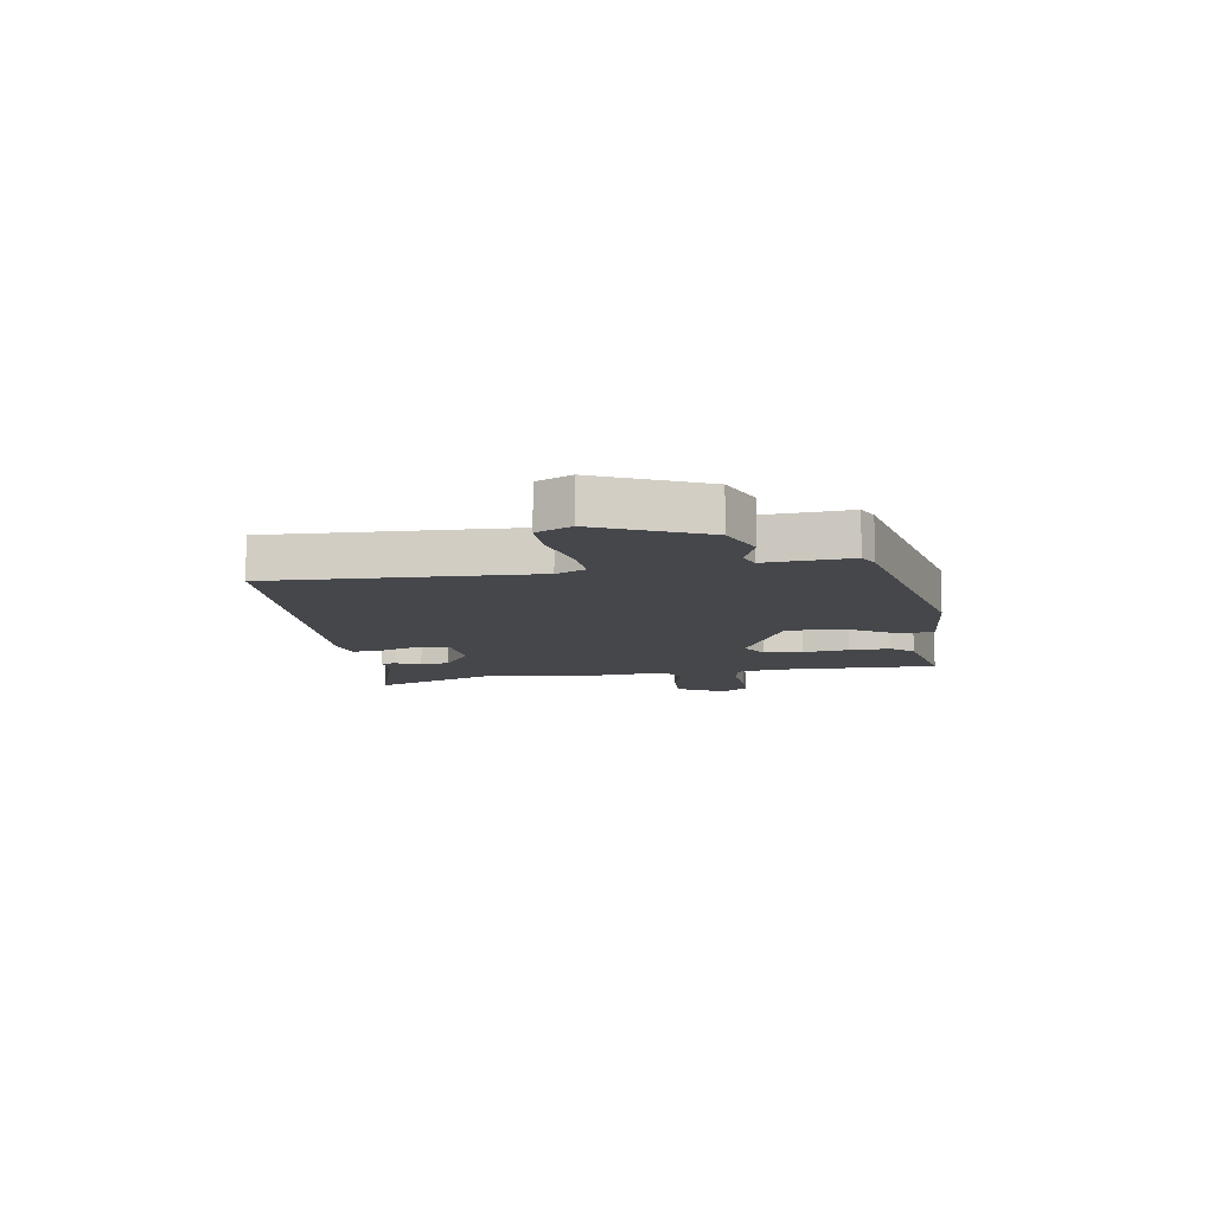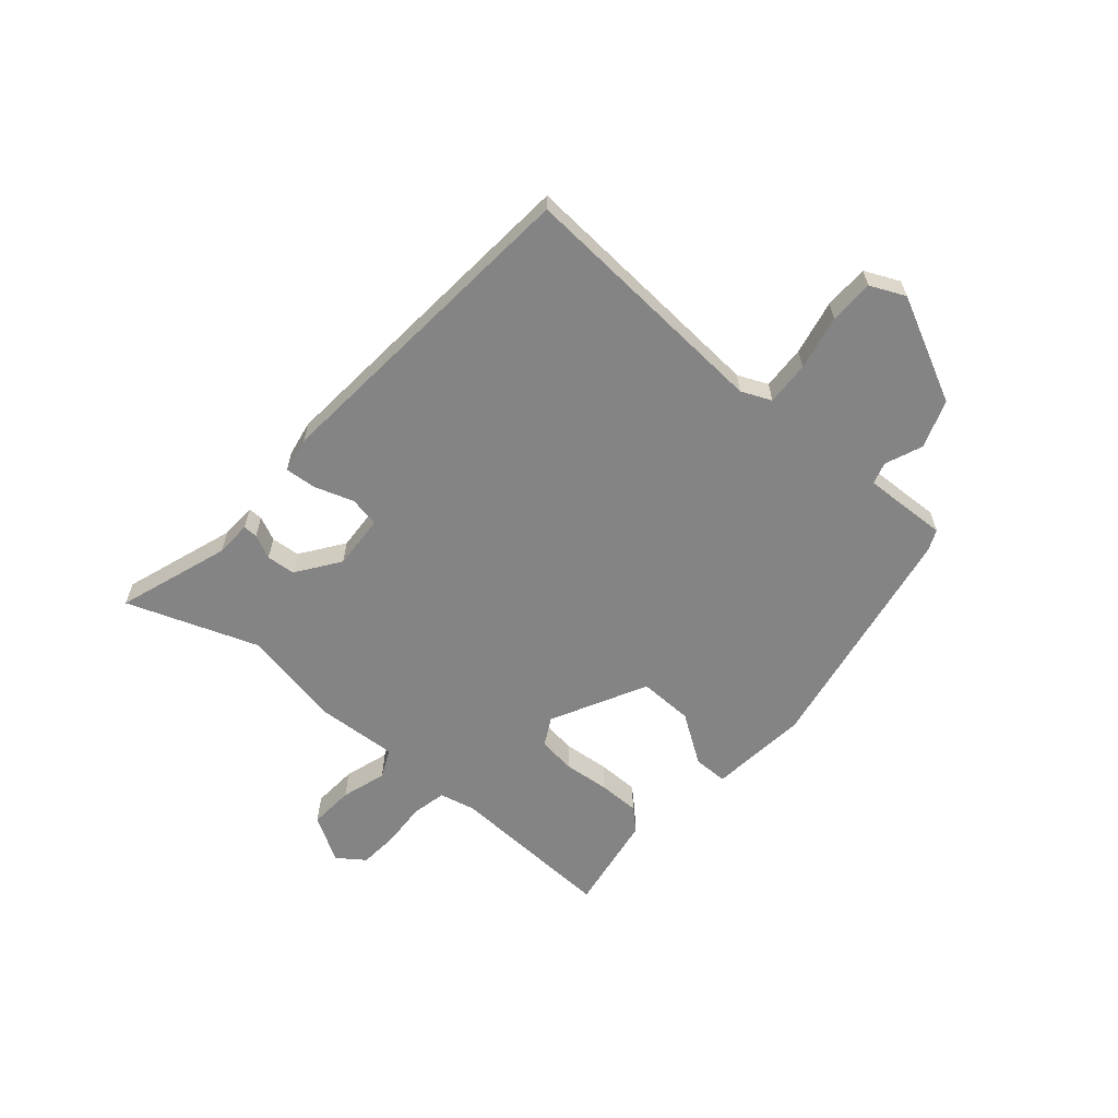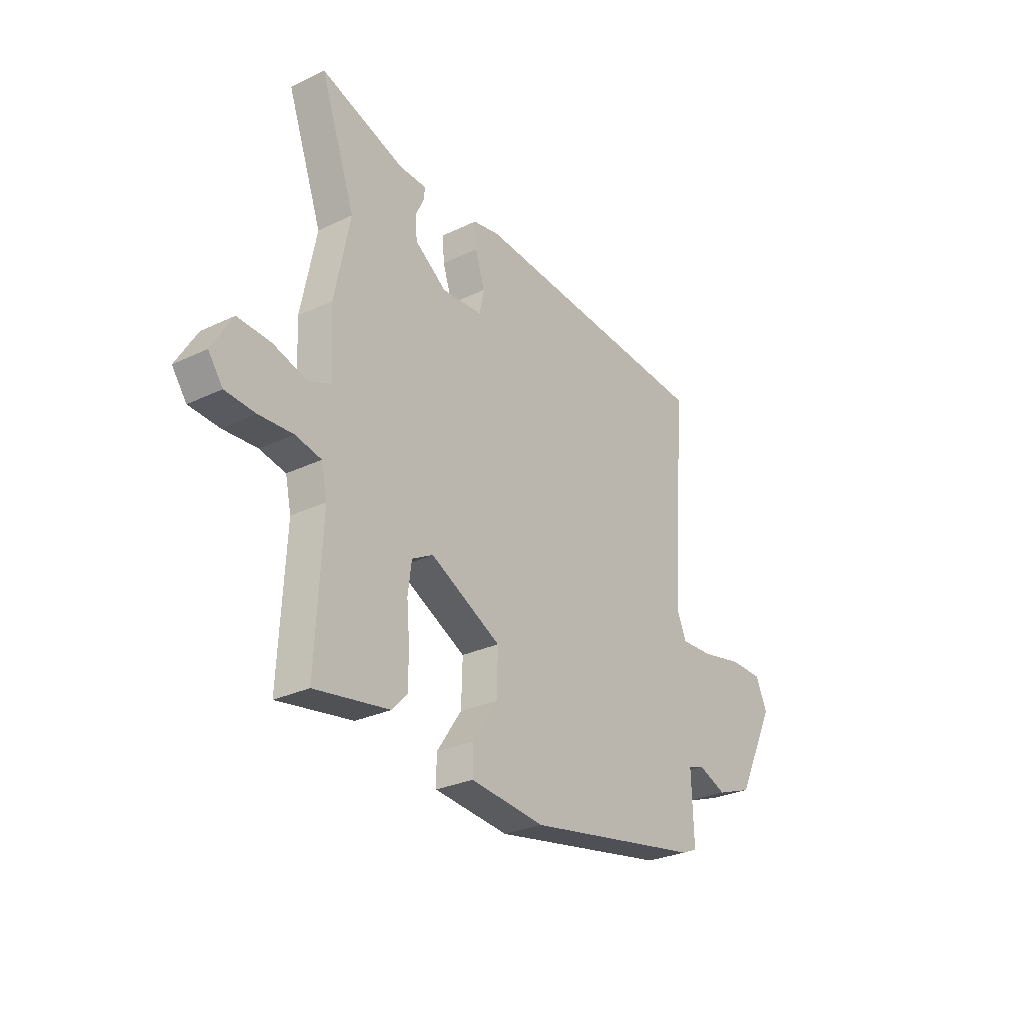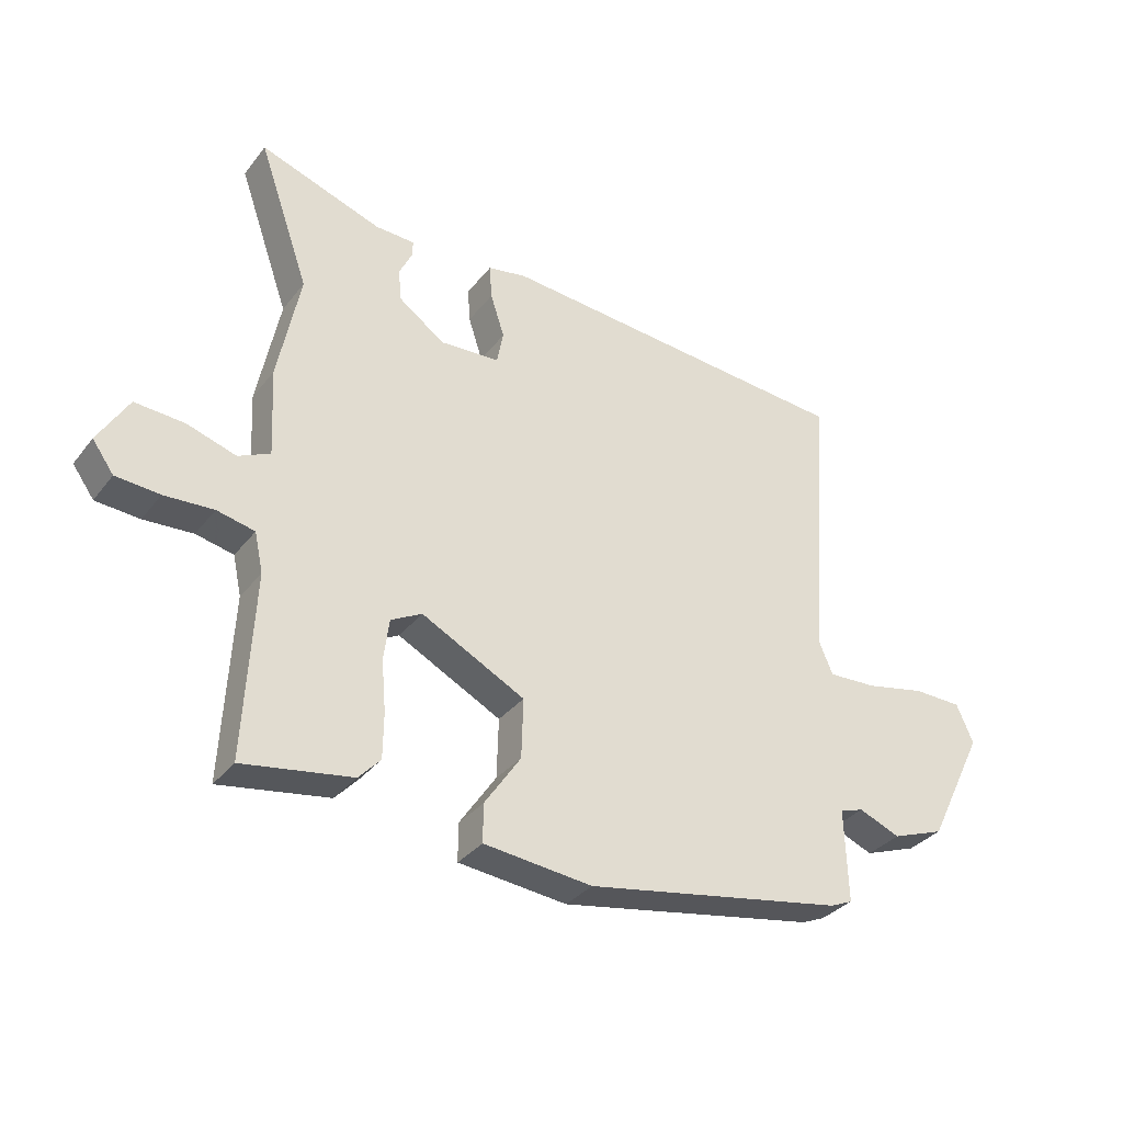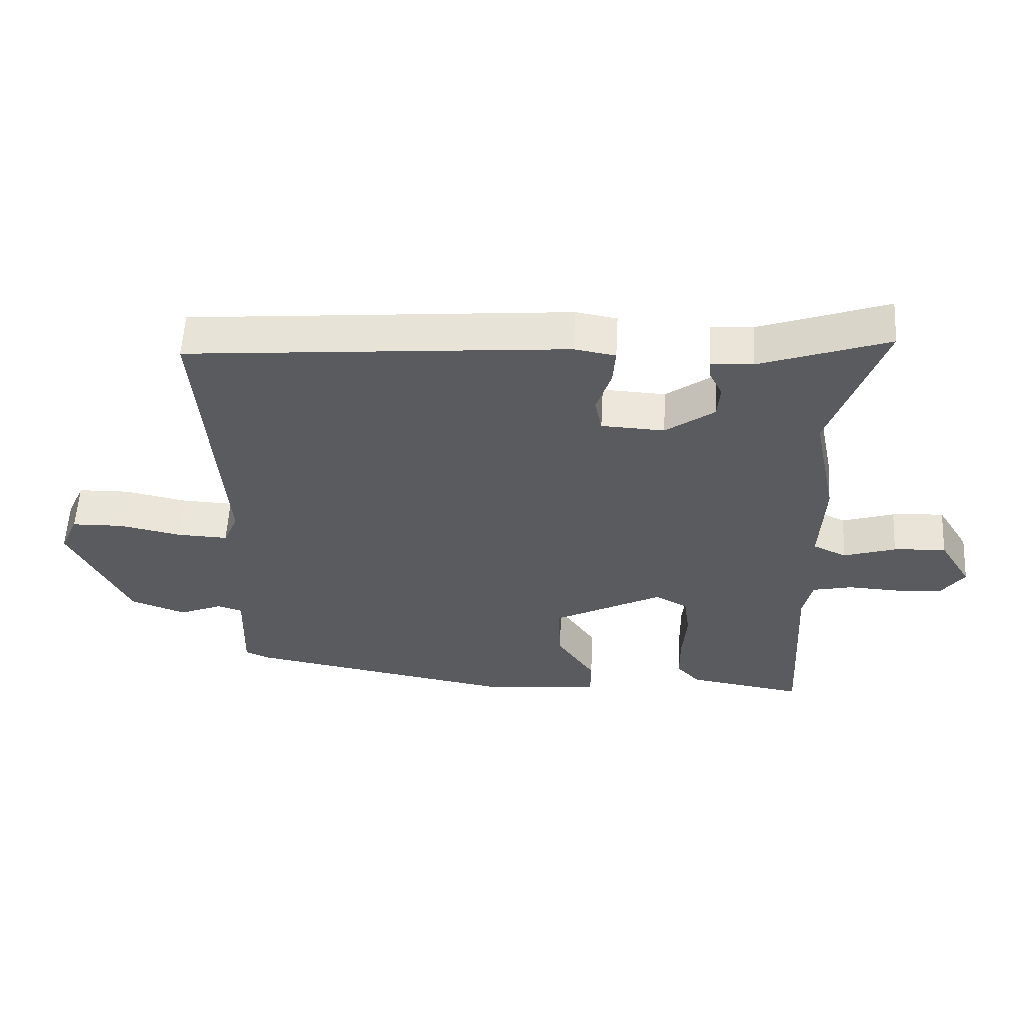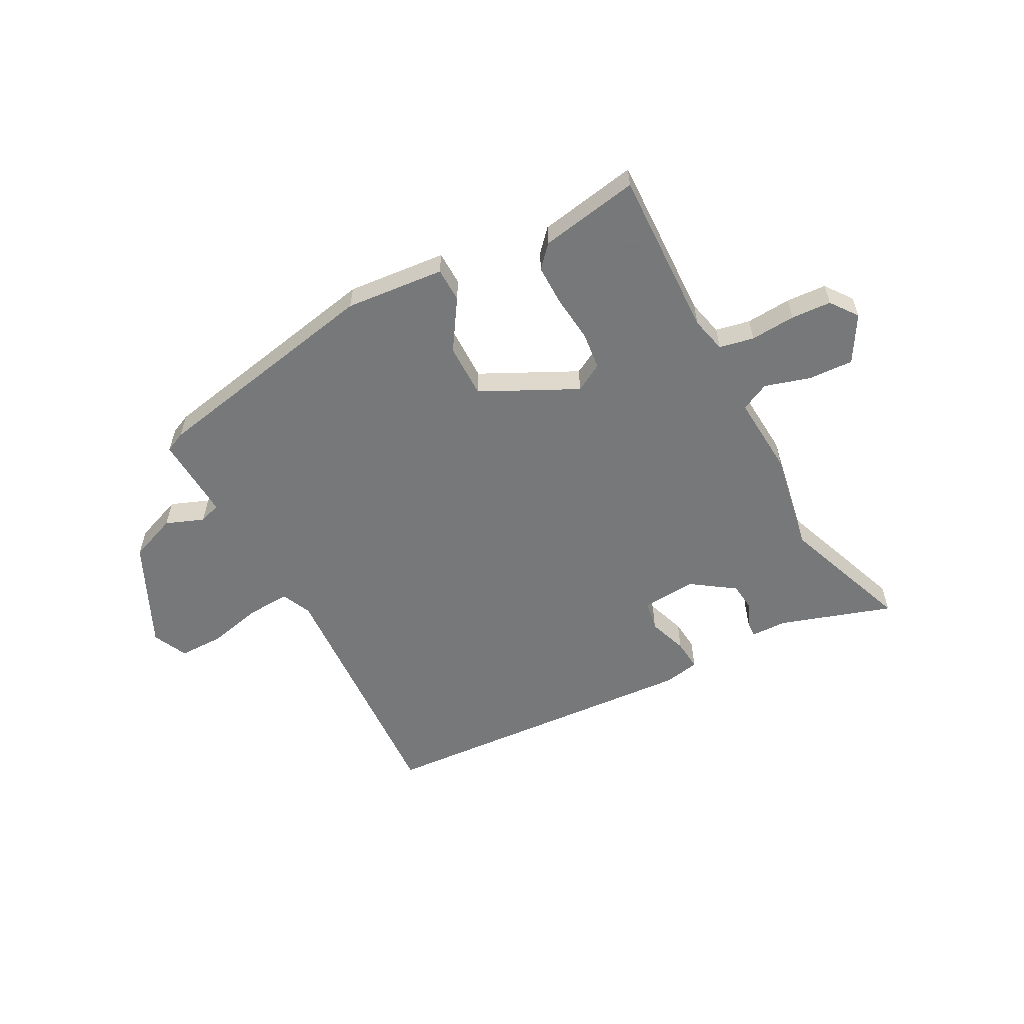
<metadata>
{"format":"obj","ext":"obj","renderer":"f3d","projection":"perspective","resolution":1024,"background":"white","views":[{"elev":-10.4,"azim":101.2,"up":"+Y"},{"elev":-61.4,"azim":49.8,"up":"+Y"},{"elev":-28.0,"azim":-53.9,"up":"+Z"},{"elev":-33.1,"azim":-31.7,"up":"+Z"},{"elev":56.8,"azim":-176.9,"up":"+Z"},{"elev":-57.3,"azim":-150.8,"up":"+Y"}]}
</metadata>
<code>
v 0.531 0.07 0.484
v 0.496 0.07 0.022
v 0.519 0.07 -0.032
v 0.598 0.07 -0.029
v 0.696 0.07 -0.009
v 0.776 0.07 -0.011
v 0.804 0.07 -0.074
v 0.711 0.07 -0.261
v 0.625 0.07 -0.292
v 0.557 0.07 -0.264
v 0.518 0.07 -0.276
v 0.523 0.07 -0.428
v 0.486 0.07 -0.444
v 0.06 0.07 -0.518
v -0.118 0.07 -0.498
v -0.118 0.07 -0.436
v -0.058 0.07 -0.348
v -0.055 0.07 -0.25
v -0.225 0.07 -0.161
v -0.276 0.07 -0.188
v -0.285 0.07 -0.256
v -0.278 0.07 -0.339
v -0.279 0.07 -0.413
v -0.315 0.07 -0.451
v -0.494 0.07 -0.479
v -0.478 0.07 -0.178
v -0.492 0.07 -0.113
v -0.554 0.07 -0.099
v -0.635 0.07 -0.103
v -0.707 0.07 -0.097
v -0.742 0.07 -0.048
v -0.692 0.07 0.034
v -0.611 0.07 0.028
v -0.53 0.07 0.002
v -0.478 0.07 0.026
v -0.485 0.07 0.17
v -0.448 0.07 0.352
v -0.531 0.07 0.589
v -0.331 0.07 0.519
v -0.266 0.07 0.516
v -0.267 0.07 0.49
v -0.288 0.07 0.447
v -0.284 0.07 0.395
v -0.208 0.07 0.34
v -0.11 0.07 0.345
v -0.099 0.07 0.399
v -0.122 0.07 0.47
v -0.126 0.07 0.526
v -0.062 0.07 0.537
v 0.531 0 0.484
v 0.496 0 0.022
v 0.519 0 -0.032
v 0.598 0 -0.029
v 0.696 0 -0.009
v 0.776 0 -0.011
v 0.804 0 -0.074
v 0.711 0 -0.261
v 0.625 0 -0.292
v 0.557 0 -0.264
v 0.518 0 -0.276
v 0.523 0 -0.428
v 0.486 0 -0.444
v 0.06 0 -0.518
v -0.118 0 -0.498
v -0.118 0 -0.436
v -0.058 0 -0.348
v -0.055 0 -0.25
v -0.225 0 -0.161
v -0.276 0 -0.188
v -0.285 0 -0.256
v -0.278 0 -0.339
v -0.279 0 -0.413
v -0.315 0 -0.451
v -0.494 0 -0.479
v -0.478 0 -0.178
v -0.492 0 -0.113
v -0.554 0 -0.099
v -0.635 0 -0.103
v -0.707 0 -0.097
v -0.742 0 -0.048
v -0.692 0 0.034
v -0.611 0 0.028
v -0.53 0 0.002
v -0.478 0 0.026
v -0.485 0 0.17
v -0.448 0 0.352
v -0.531 0 0.589
v -0.331 0 0.519
v -0.266 0 0.516
v -0.267 0 0.49
v -0.288 0 0.447
v -0.284 0 0.395
v -0.208 0 0.34
v -0.11 0 0.345
v -0.099 0 0.399
v -0.122 0 0.47
v -0.126 0 0.526
v -0.062 0 0.537
f 46 47 48 49
f 45 46 49 1
f 39 40 41 42
f 37 38 39 42
f 35 36 37 42
f 35 42 43
f 31 32 33 34
f 29 30 31 34
f 28 29 34 35
f 27 28 35
f 26 27 35 43
f 21 22 23 24
f 20 21 24 25
f 14 15 16 17
f 14 17 18
f 11 12 13 14
f 11 14 18
f 10 11 18 19
f 8 9 10
f 7 8 10 19
f 4 5 6 7
f 3 4 7 19
f 45 1 2
f 44 45 2 3
f 20 25 26 43
f 19 20 43 44
f 3 19 44
f 98 97 96 95
f 50 98 95 94
f 91 90 89 88
f 91 88 87 86
f 91 86 85 84
f 92 91 84
f 83 82 81 80
f 83 80 79 78
f 84 83 78 77
f 84 77 76
f 92 84 76 75
f 73 72 71 70
f 74 73 70 69
f 66 65 64 63
f 67 66 63
f 63 62 61 60
f 67 63 60
f 68 67 60 59
f 59 58 57
f 68 59 57 56
f 56 55 54 53
f 68 56 53 52
f 51 50 94
f 52 51 94 93
f 92 75 74 69
f 93 92 69 68
f 93 68 52
f 1 50 51 2
f 2 51 52 3
f 3 52 53 4
f 4 53 54 5
f 5 54 55 6
f 6 55 56 7
f 7 56 57 8
f 8 57 58 9
f 9 58 59 10
f 10 59 60 11
f 11 60 61 12
f 12 61 62 13
f 13 62 63 14
f 14 63 64 15
f 15 64 65 16
f 16 65 66 17
f 17 66 67 18
f 18 67 68 19
f 19 68 69 20
f 20 69 70 21
f 21 70 71 22
f 22 71 72 23
f 23 72 73 24
f 24 73 74 25
f 25 74 75 26
f 26 75 76 27
f 27 76 77 28
f 28 77 78 29
f 29 78 79 30
f 30 79 80 31
f 31 80 81 32
f 32 81 82 33
f 33 82 83 34
f 34 83 84 35
f 35 84 85 36
f 36 85 86 37
f 37 86 87 38
f 38 87 88 39
f 39 88 89 40
f 40 89 90 41
f 41 90 91 42
f 42 91 92 43
f 43 92 93 44
f 44 93 94 45
f 45 94 95 46
f 46 95 96 47
f 47 96 97 48
f 48 97 98 49
f 49 98 50 1

</code>
